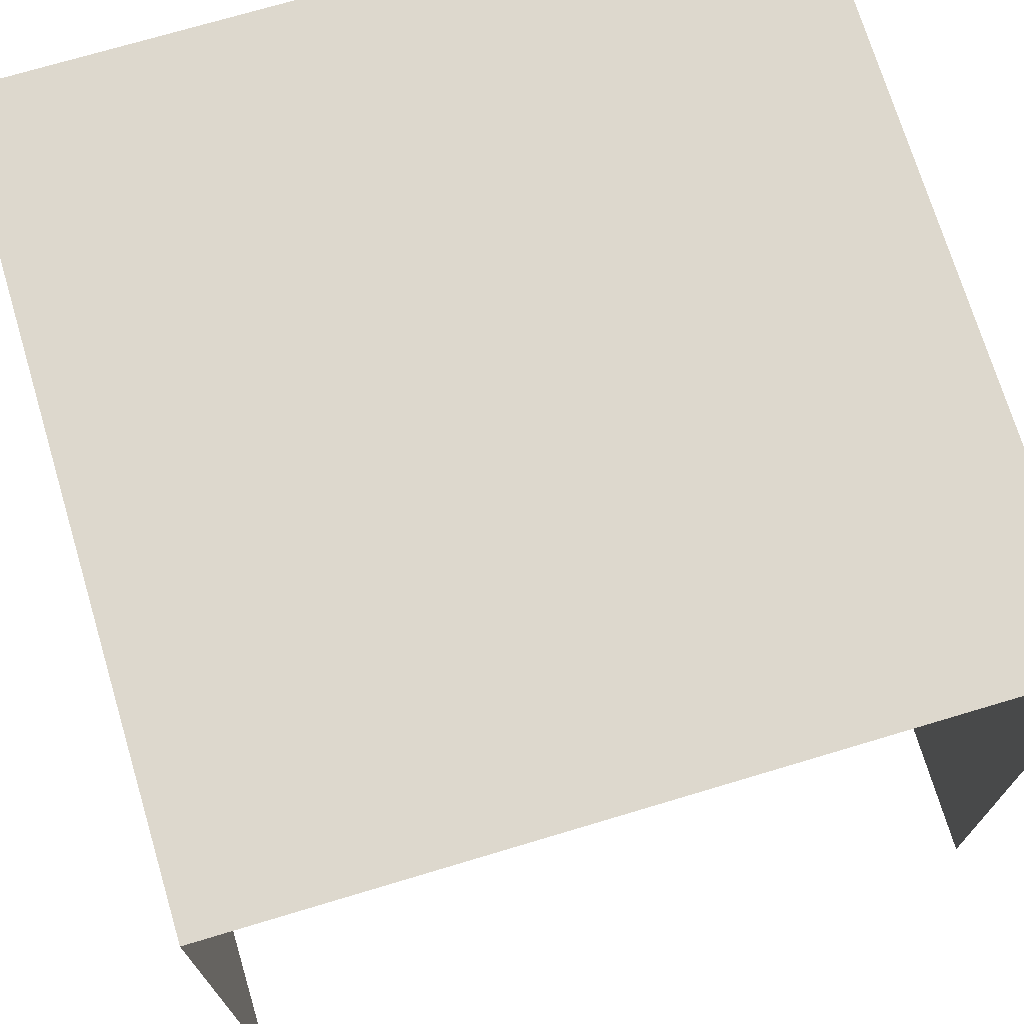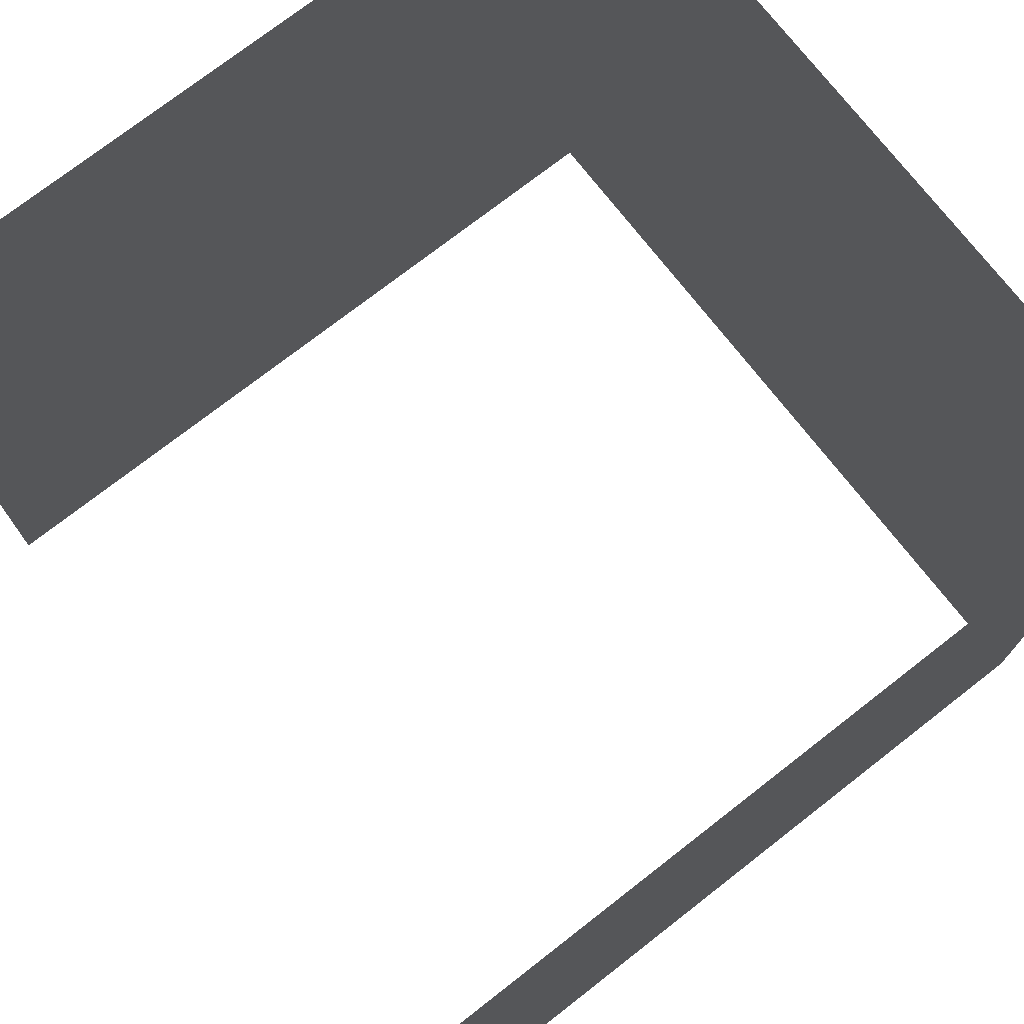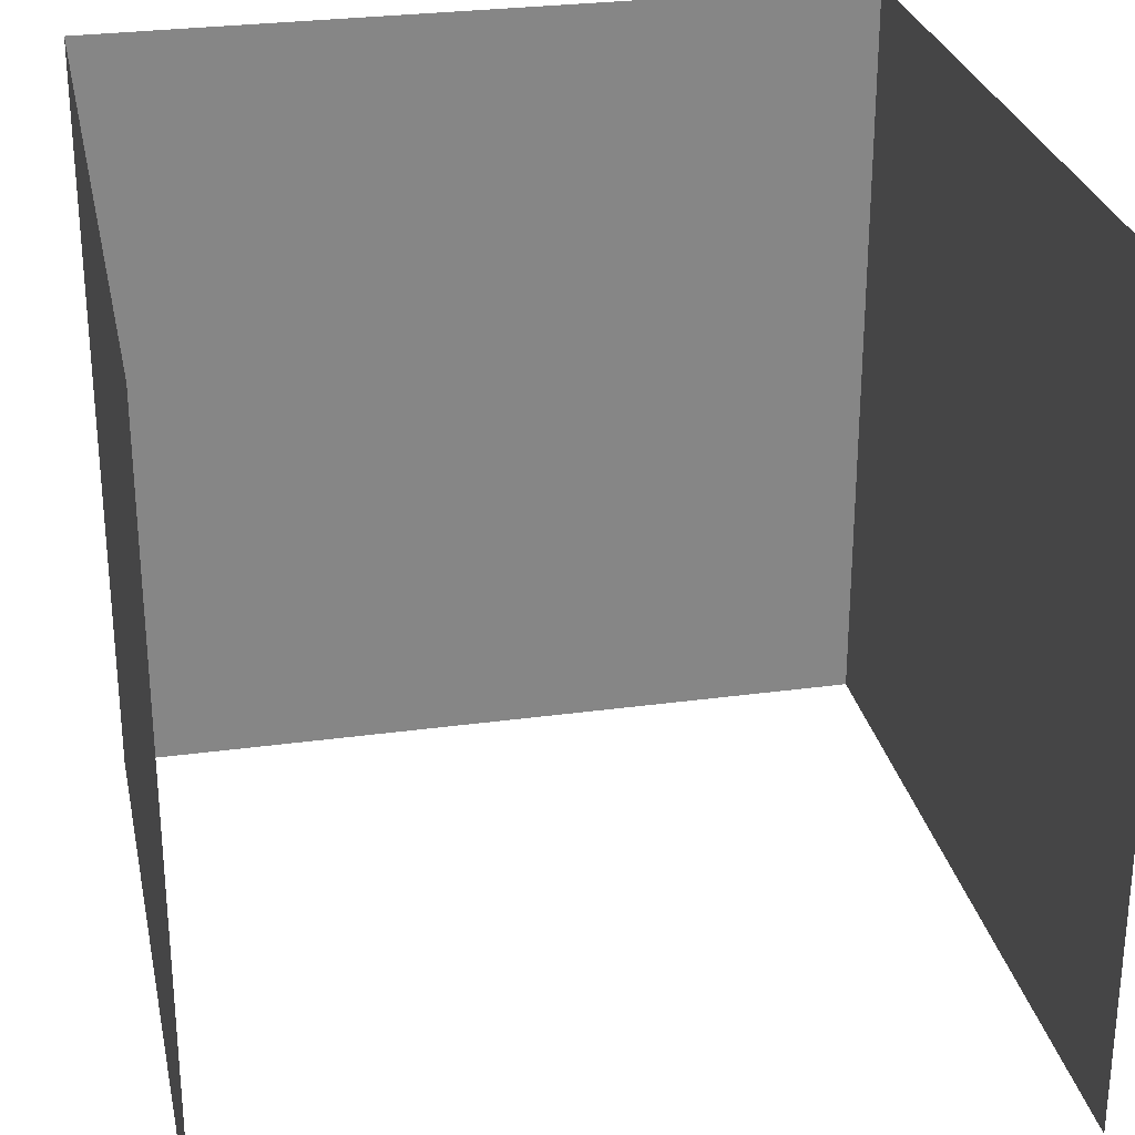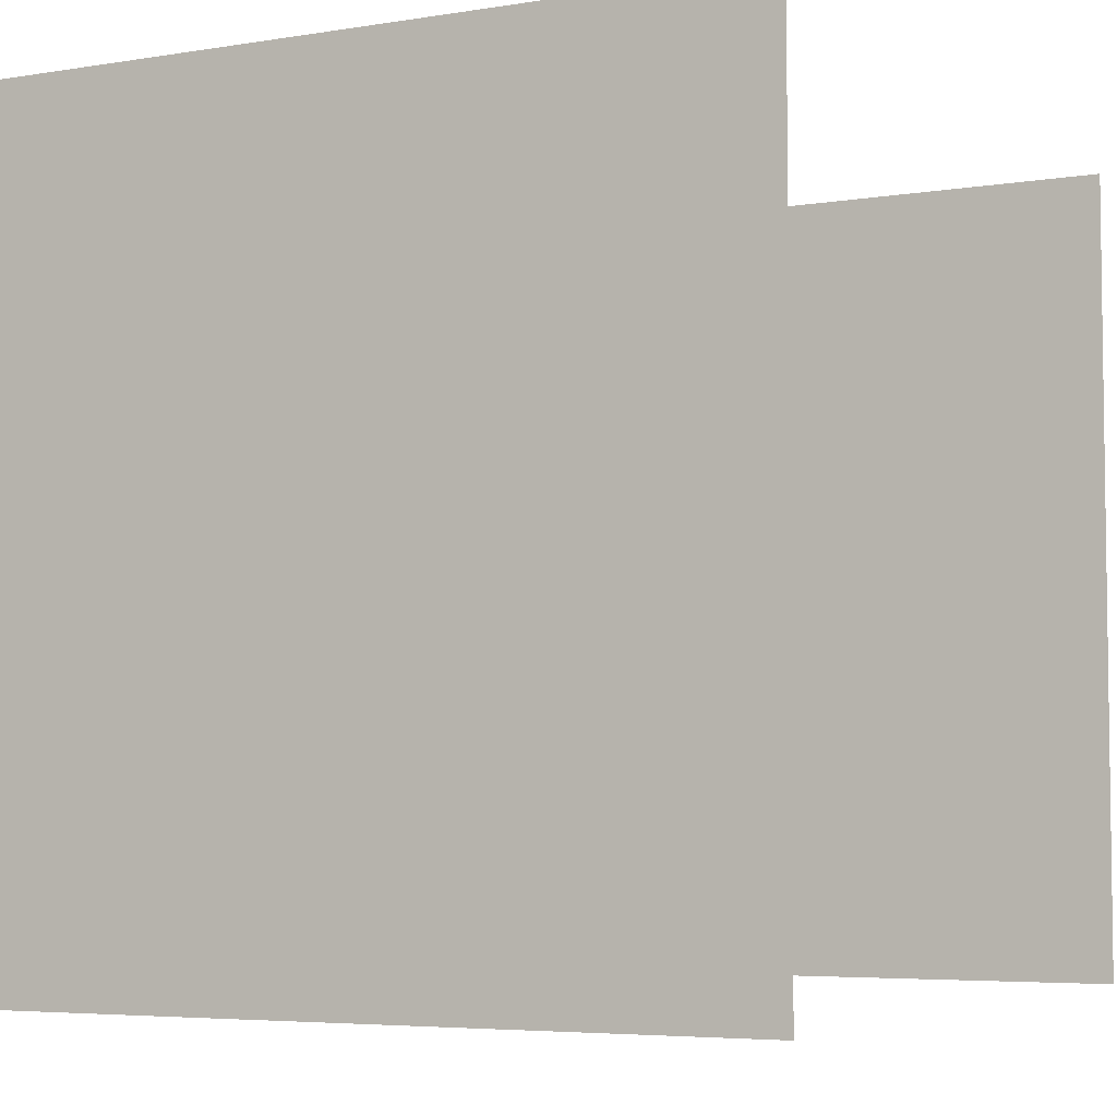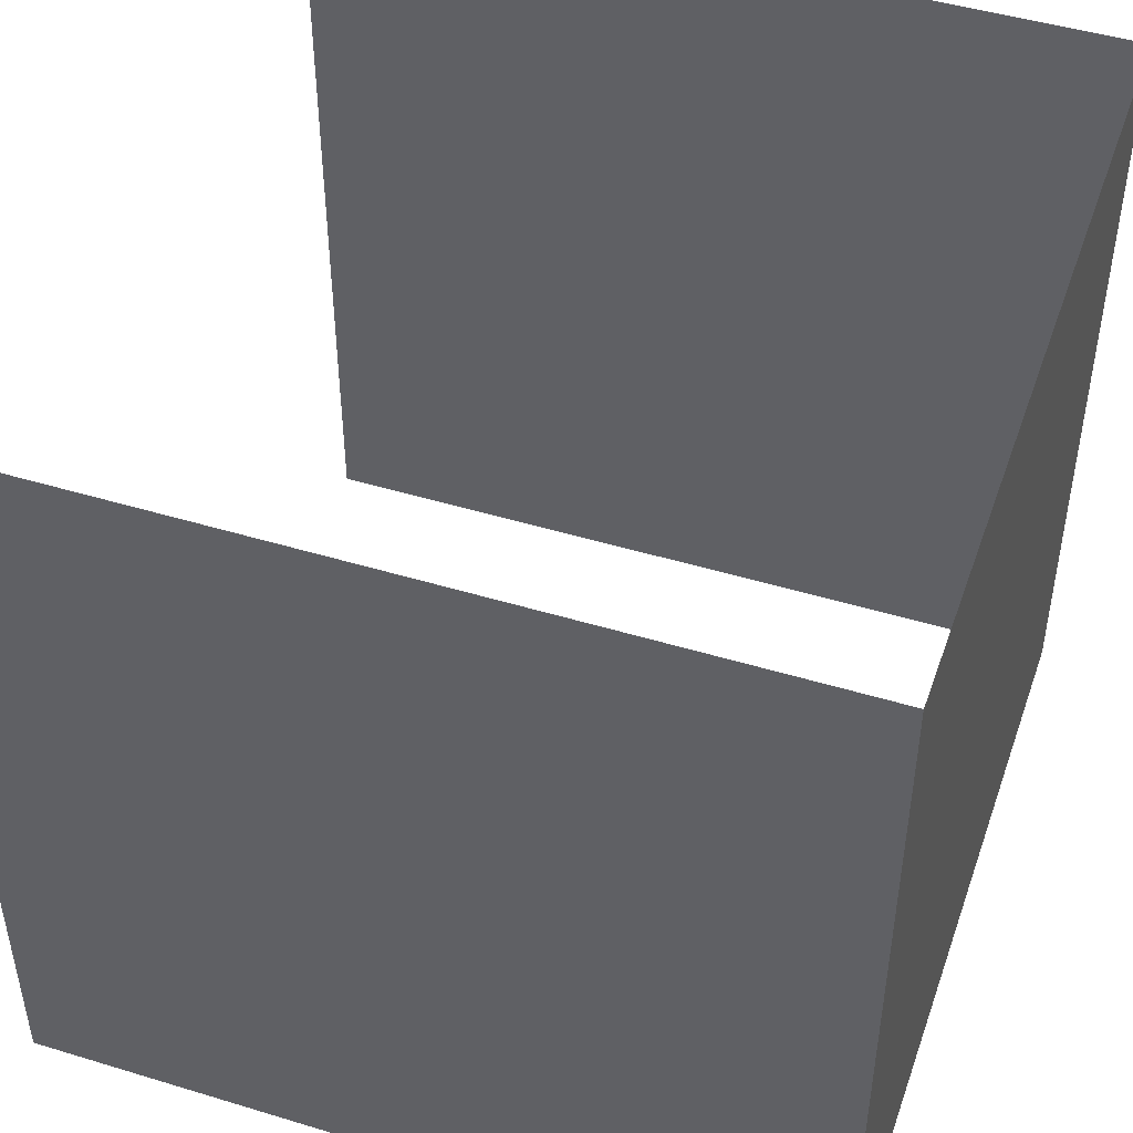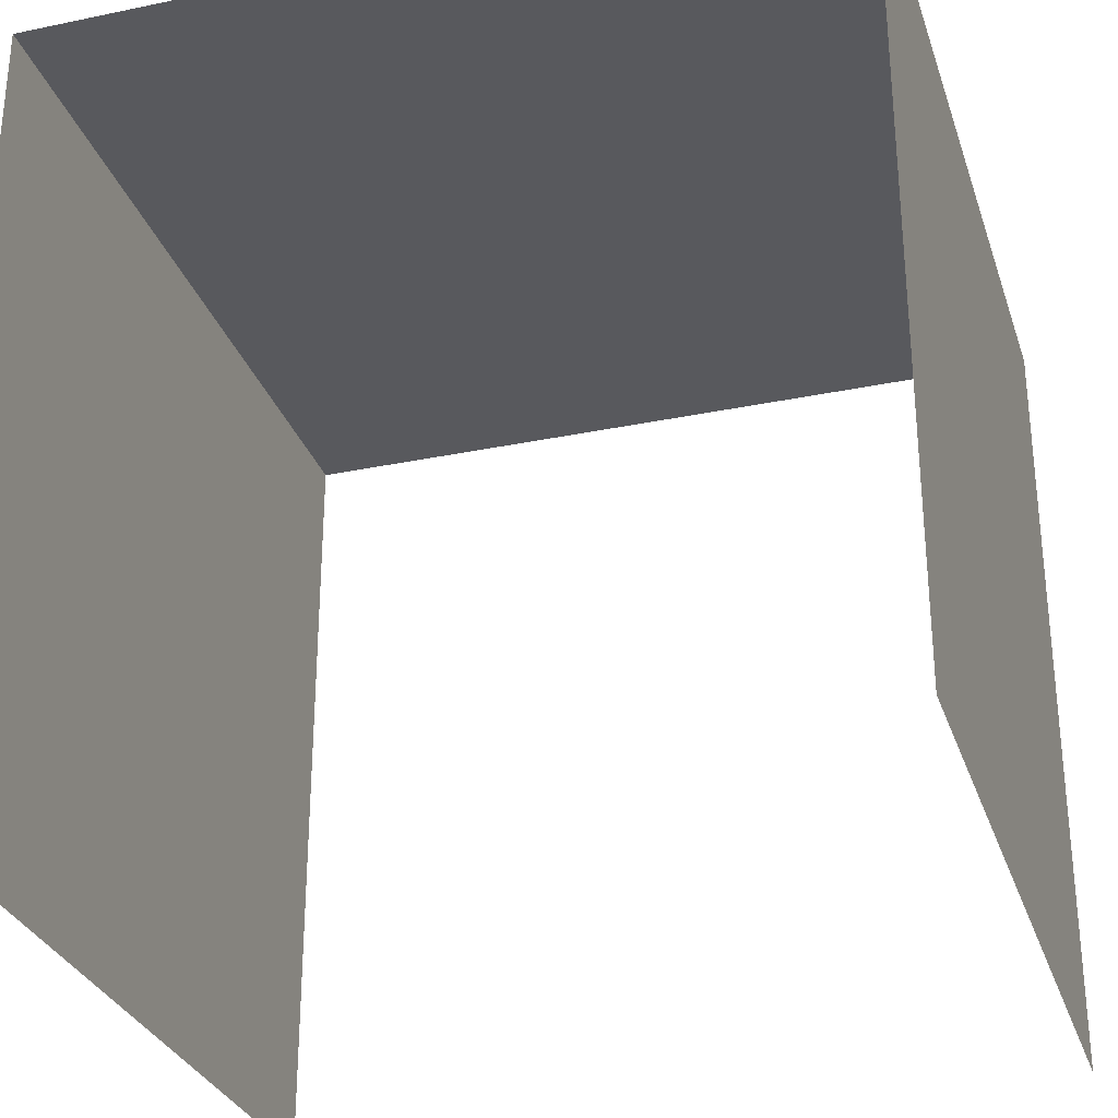
<metadata>
{"format":"obj","ext":"obj","renderer":"f3d","projection":"perspective","resolution":1024,"background":"white","views":[{"elev":72.1,"azim":-16.7,"up":"+Y"},{"elev":74.6,"azim":52.1,"up":"+Z"},{"elev":28.1,"azim":-11.7,"up":"+Z"},{"elev":-5.1,"azim":-62.6,"up":"+Z"},{"elev":47.0,"azim":109.0,"up":"+Z"},{"elev":-30.1,"azim":-163.1,"up":"+Y"}]}
</metadata>
<code>
o topless.002_Cube.016
v -1 -1 -1
v 1 -1 1
v -1 -1 1
v 1 1 -1
v 1 1 1
v 1 -1 -1
v -1 1 -1
v -1 1 1
f 5 7 4
f 3 7 8
f 6 5 4
f 5 8 7
f 3 1 7
f 6 2 5

</code>
